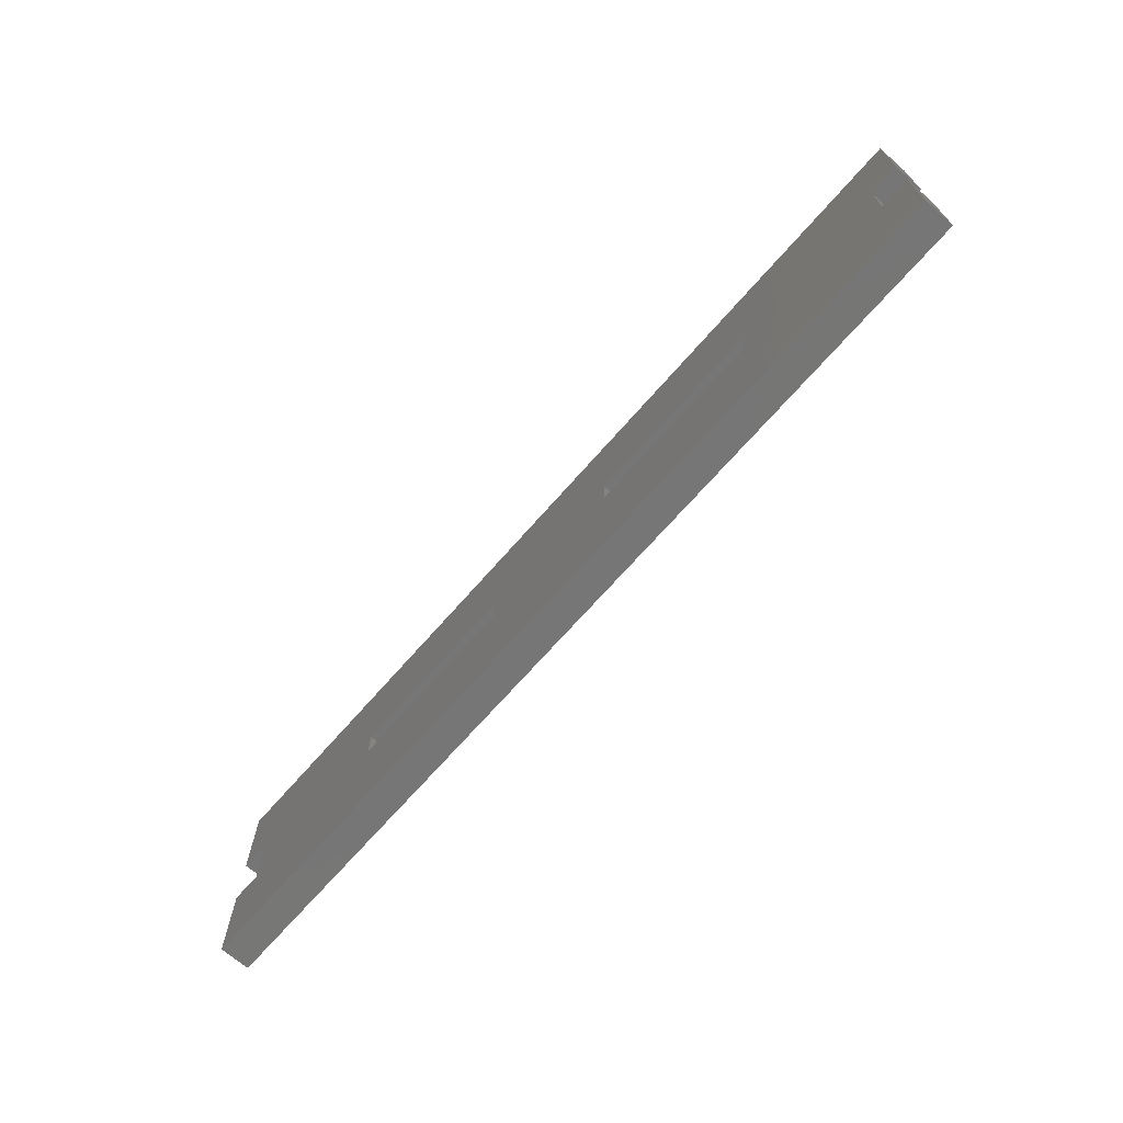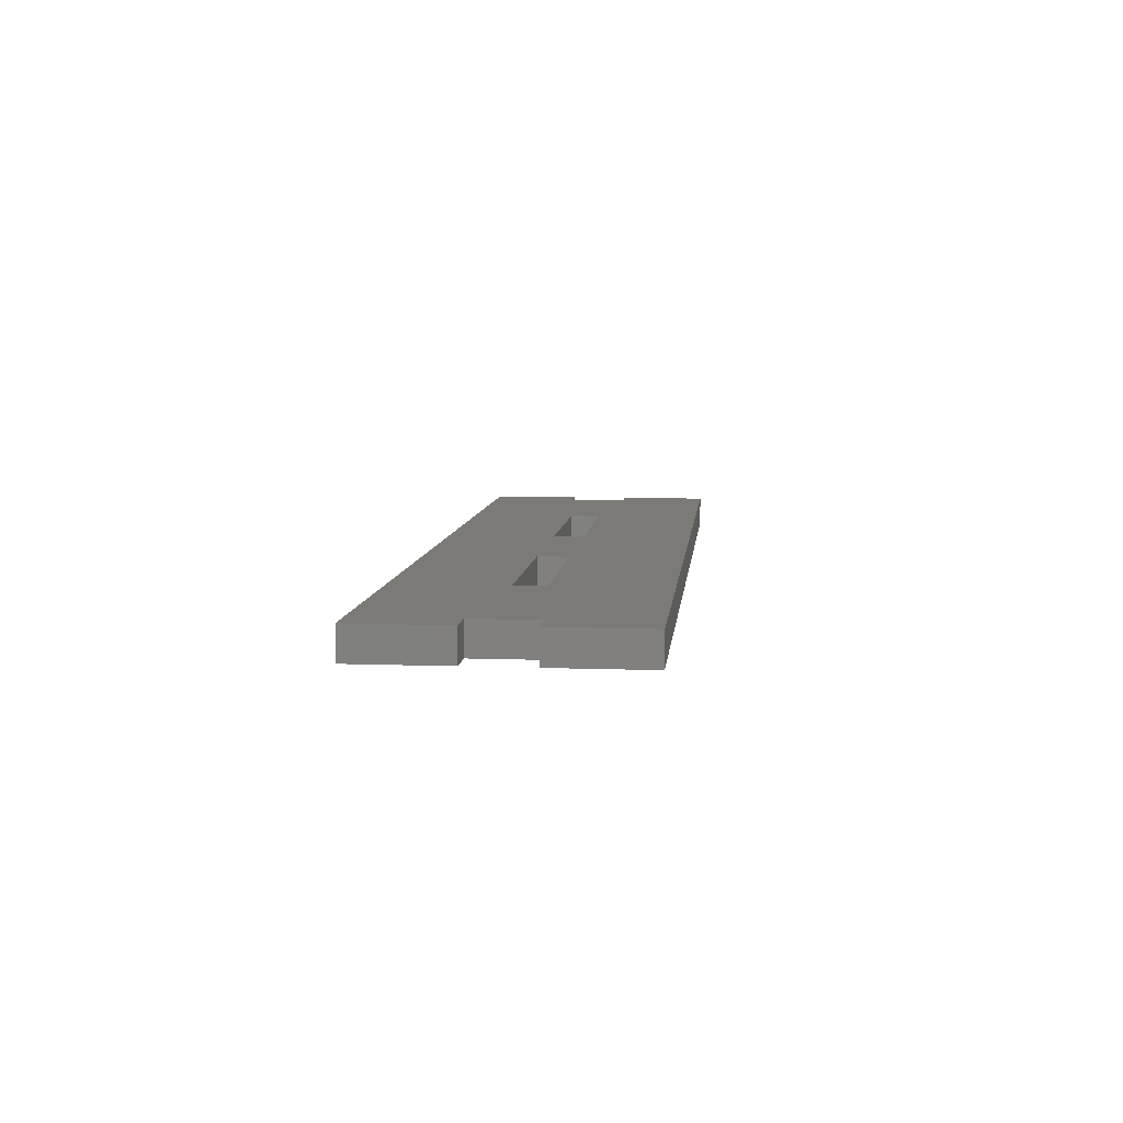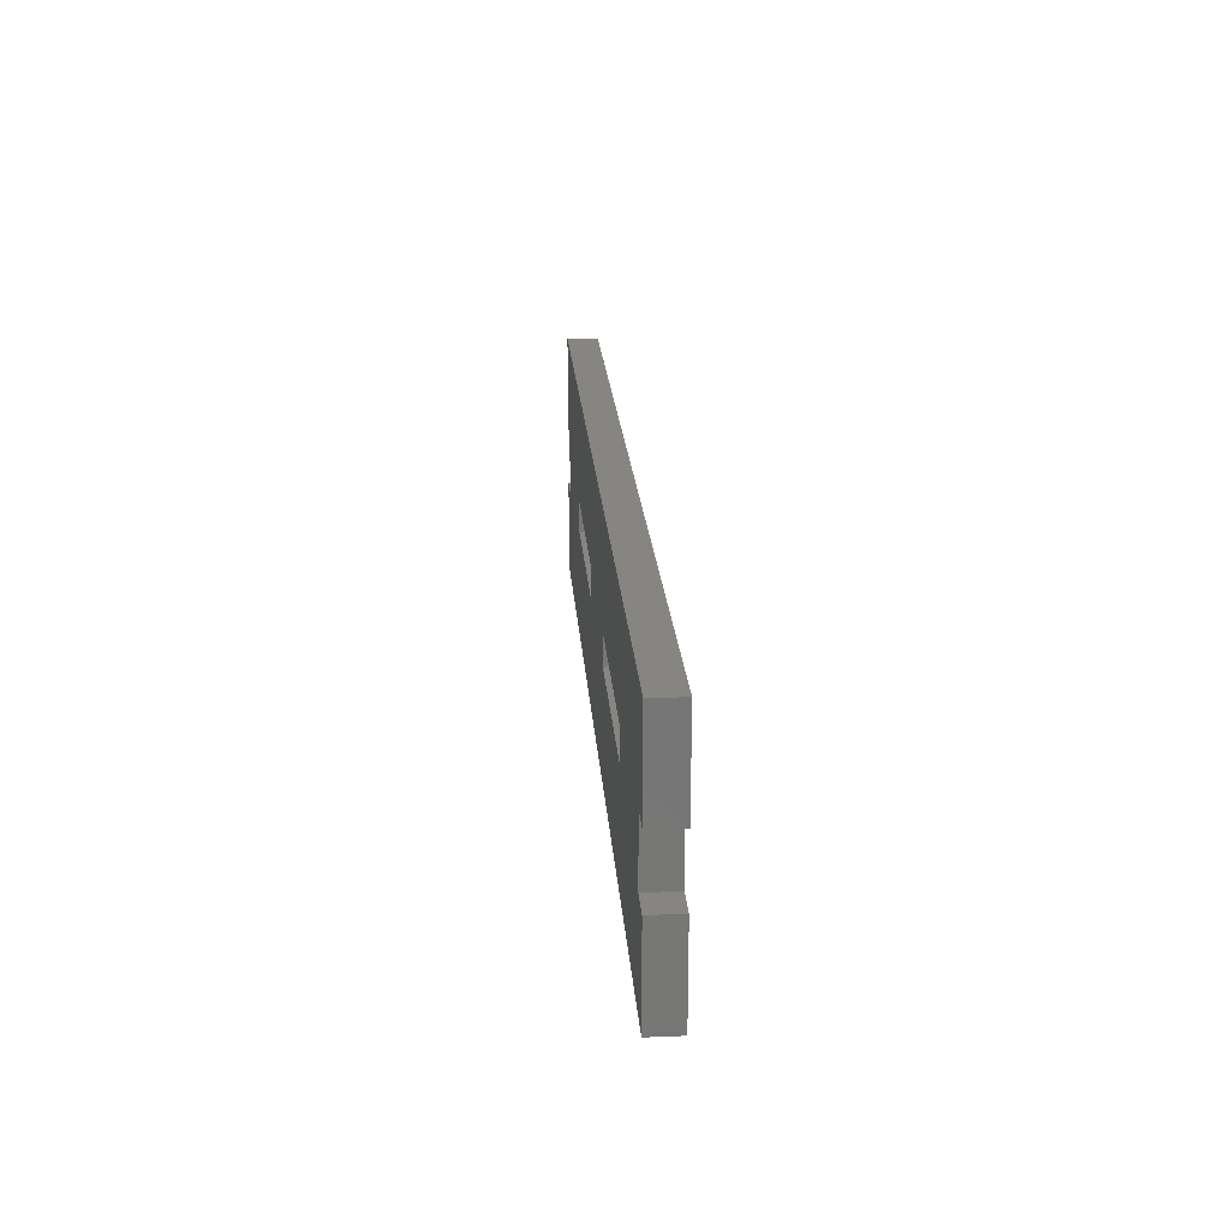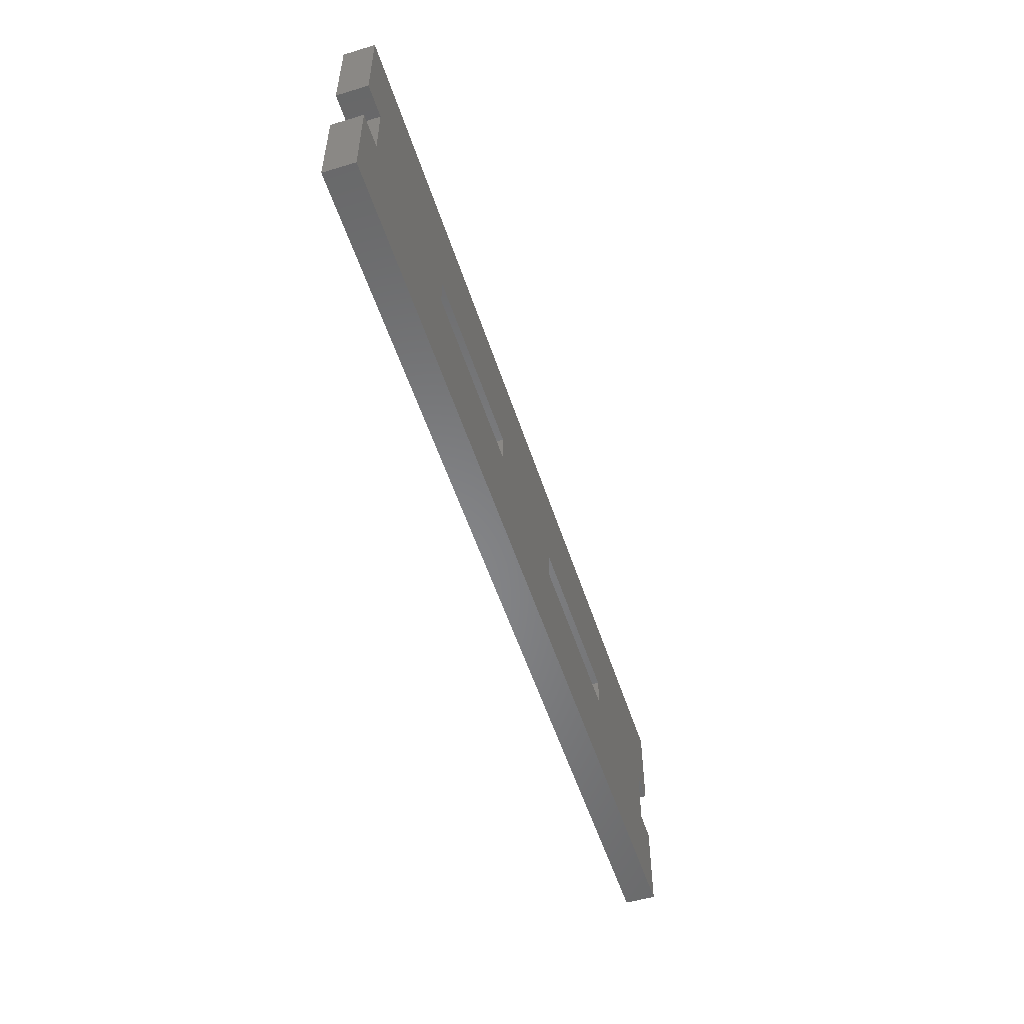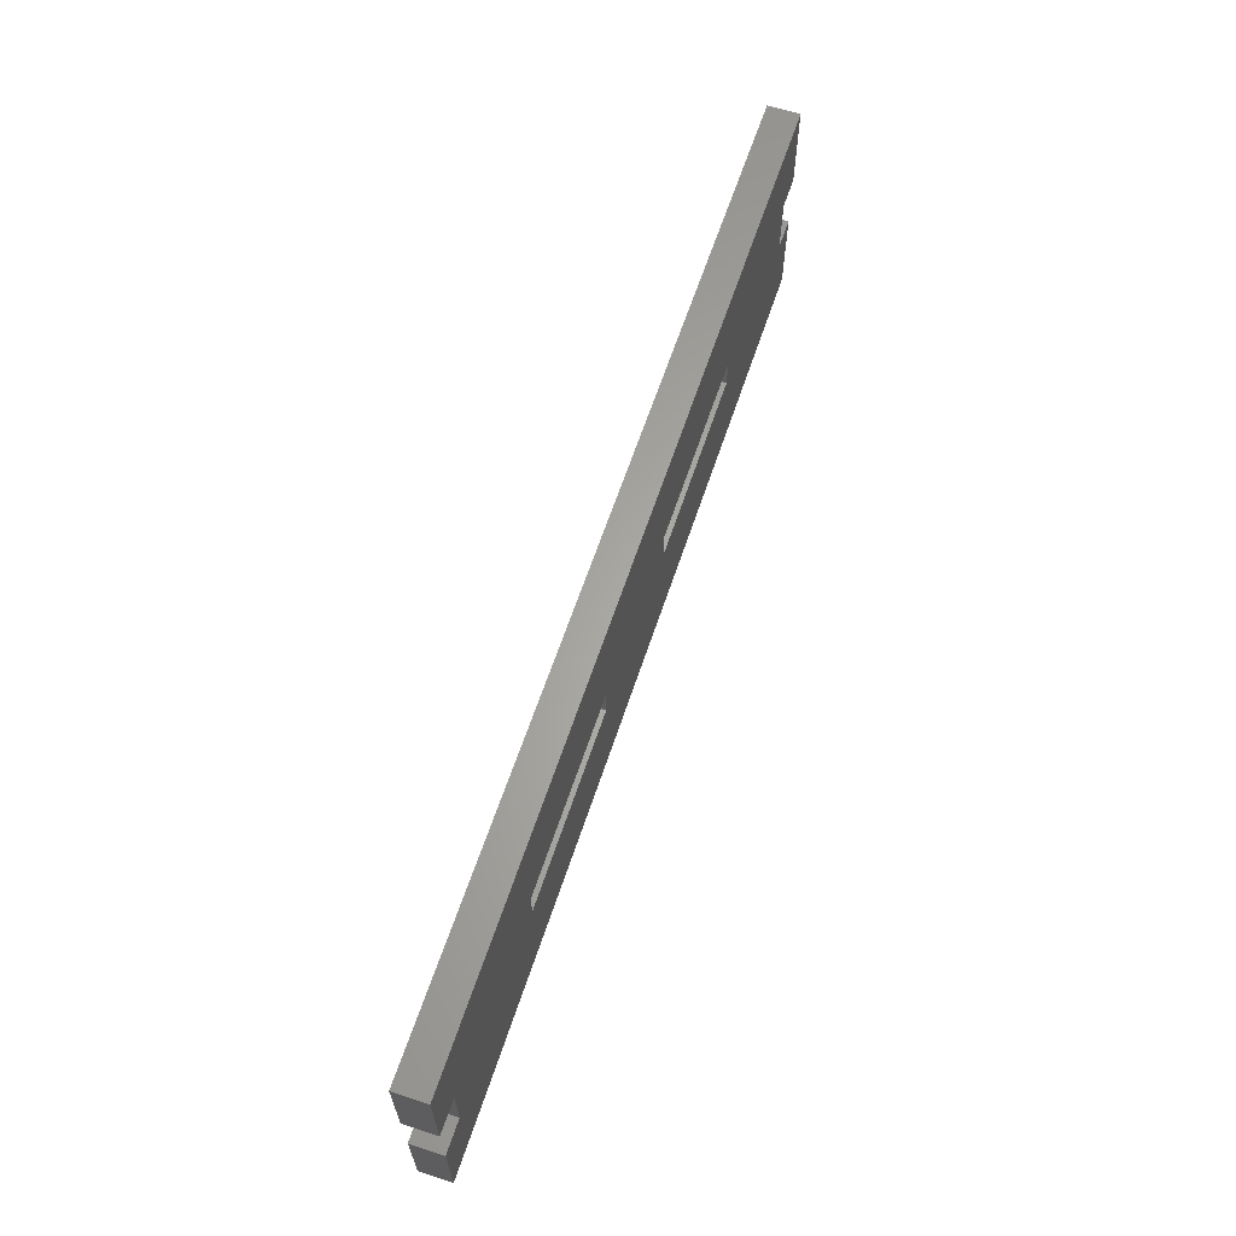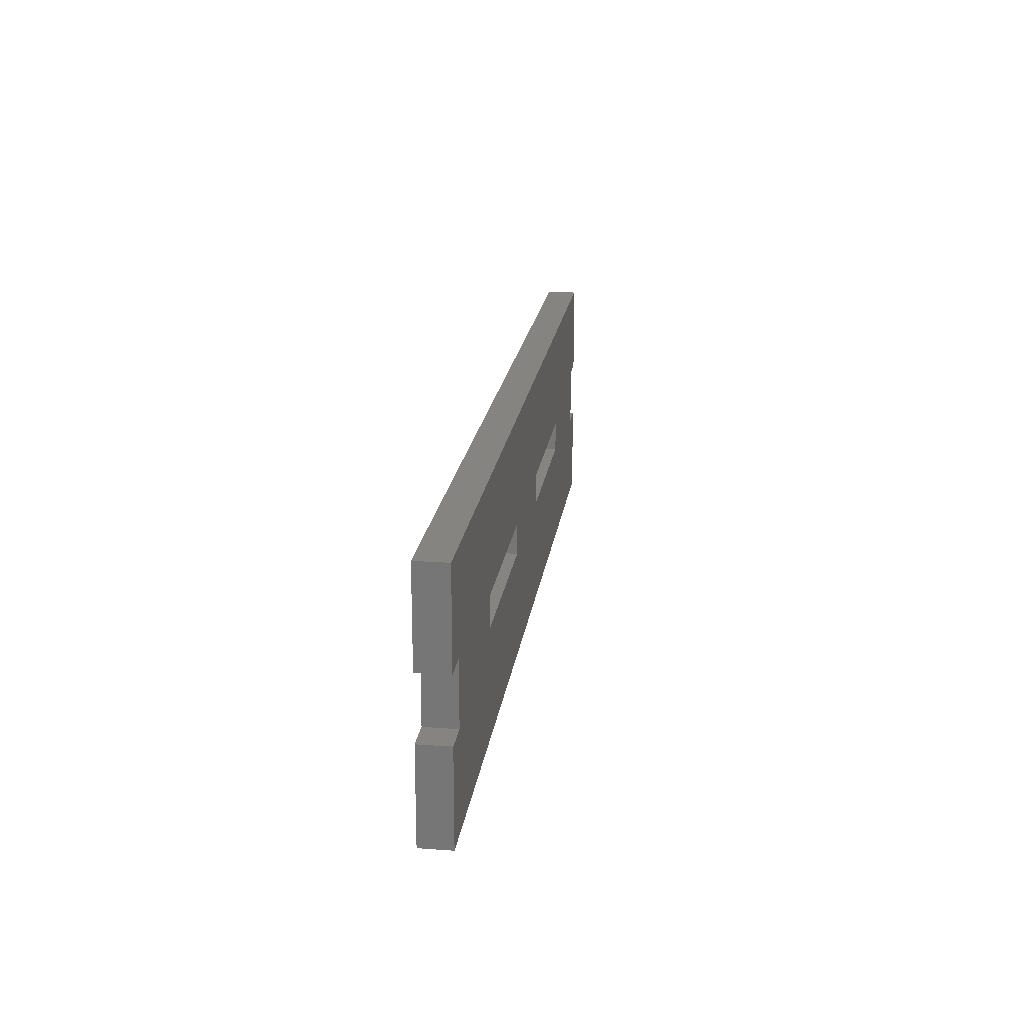
<metadata>
{"format":"stl","ext":"stl","renderer":"f3d","projection":"perspective","resolution":1024,"background":"white","views":[{"elev":-68.8,"azim":48.9,"up":"+Y"},{"elev":7.9,"azim":95.8,"up":"+Z"},{"elev":21.2,"azim":85.9,"up":"+Y"},{"elev":-53.6,"azim":-72.2,"up":"+Y"},{"elev":63.2,"azim":108.4,"up":"+Y"},{"elev":19.6,"azim":97.6,"up":"+Y"}]}
</metadata>
<code>
# stl→obj: 60 verts, 124 faces
v 0.9063 -0.3 -0.01587
v -0.9984 -0.3 0.03175
v -0.9984 -0.3 -0.01587
v 0.9063 -0.3 0.03175
v -0.9984 -0.1095 0.03175
v -0.9984 -0.1095 -0.01587
v 0.9063 -0.1095 -0.01587
v 0.9063 -0.1095 0.03175
v -0.9984 -0.3 -0.03175
v 0.9063 -0.3 -0.03175
v -0.9349 -0.1095 0.03175
v -0.9984 0.2079 0.03175
v -0.9984 0.01746 0.03175
v -0.9349 0.01746 0.03175
v -0.5857 -0.07778 0.03175
v -0.5857 -0.01429 0.03175
v -0.2048 -0.07778 0.03175
v -0.2048 -0.01429 0.03175
v 0.1127 -0.01429 0.03175
v 0.1127 -0.07778 0.03175
v 0.4937 -0.07778 0.03175
v 0.8429 -0.1095 0.03175
v 0.8429 0.01746 0.03175
v 0.4937 -0.01429 0.03175
v 0.9063 0.2079 0.03175
v 0.9063 0.01746 0.03175
v -0.9349 -0.1095 -0.01587
v -0.9984 -0.1095 -0.03175
v 0.8429 -0.1095 -0.01587
v 0.9063 -0.1095 -0.03175
v -0.9349 -0.1095 -0.03175
v -0.9984 0.2079 -0.03175
v -0.9349 0.01746 -0.03175
v -0.9984 0.01746 -0.03175
v -0.5857 -0.07778 -0.03175
v -0.5857 -0.01429 -0.03175
v -0.2048 -0.07778 -0.03175
v -0.2048 -0.01429 -0.03175
v 0.1127 -0.01429 -0.03175
v 0.1127 -0.07778 -0.03175
v 0.4937 -0.07778 -0.03175
v 0.8429 -0.1095 -0.03175
v 0.8429 0.01746 -0.03175
v 0.4937 -0.01429 -0.03175
v 0.9063 0.2079 -0.03175
v 0.9063 0.01746 -0.03175
v -0.9349 0.01746 -0.01587
v 0.8429 0.01746 -0.01587
v -0.9984 0.01746 -0.01587
v 0.9063 0.01746 -0.01587
v -0.9984 0.2079 -0.01587
v 0.9063 0.2079 -0.01587
v -0.2048 -0.07778 -0.01587
v -0.5857 -0.07778 -0.01587
v -0.5857 -0.01429 -0.01587
v -0.2048 -0.01429 -0.01587
v 0.4937 -0.07778 -0.01587
v 0.1127 -0.07778 -0.01587
v 0.4937 -0.01429 -0.01587
v 0.1127 -0.01429 -0.01587
f 1 2 3
f 1 4 2
f 3 5 6
f 3 2 5
f 7 4 1
f 7 8 4
f 1 3 9
f 1 9 10
f 11 5 2
f 12 13 14
f 15 11 2
f 16 14 11
f 16 12 14
f 16 11 15
f 17 15 2
f 18 12 16
f 19 18 17
f 19 17 20
f 4 21 20
f 4 20 17
f 4 17 2
f 22 21 4
f 8 22 4
f 23 24 21
f 23 21 22
f 25 23 26
f 25 19 24
f 25 24 23
f 25 12 18
f 25 18 19
f 6 11 27
f 6 5 11
f 3 6 28
f 3 28 9
f 29 8 7
f 29 22 8
f 7 1 10
f 7 10 30
f 31 9 28
f 32 33 34
f 35 9 31
f 36 31 33
f 36 33 32
f 36 35 31
f 37 9 35
f 38 36 32
f 39 37 38
f 39 40 37
f 10 40 41
f 10 37 40
f 10 9 37
f 42 10 41
f 30 10 42
f 43 41 44
f 43 42 41
f 45 46 43
f 45 44 39
f 45 43 44
f 45 38 32
f 45 39 38
f 27 14 47
f 27 11 14
f 48 22 29
f 48 23 22
f 47 13 49
f 47 14 13
f 50 23 48
f 50 26 23
f 49 12 51
f 49 13 12
f 52 26 50
f 52 25 26
f 51 25 52
f 51 12 25
f 53 54 15
f 53 15 17
f 54 55 16
f 54 16 15
f 56 53 17
f 56 17 18
f 55 56 18
f 55 18 16
f 57 58 20
f 57 20 21
f 59 57 21
f 59 21 24
f 60 59 24
f 60 24 19
f 58 60 19
f 58 19 20
f 6 27 31
f 6 31 28
f 29 7 30
f 29 30 42
f 27 47 33
f 27 33 31
f 48 29 42
f 48 42 43
f 47 49 34
f 47 34 33
f 50 48 43
f 50 43 46
f 49 51 32
f 49 32 34
f 52 50 46
f 52 46 45
f 51 52 45
f 51 45 32
f 53 35 54
f 53 37 35
f 54 36 55
f 54 35 36
f 56 37 53
f 56 38 37
f 55 38 56
f 55 36 38
f 57 40 58
f 57 41 40
f 59 41 57
f 59 44 41
f 60 44 59
f 60 39 44
f 58 39 60
f 58 40 39

</code>
